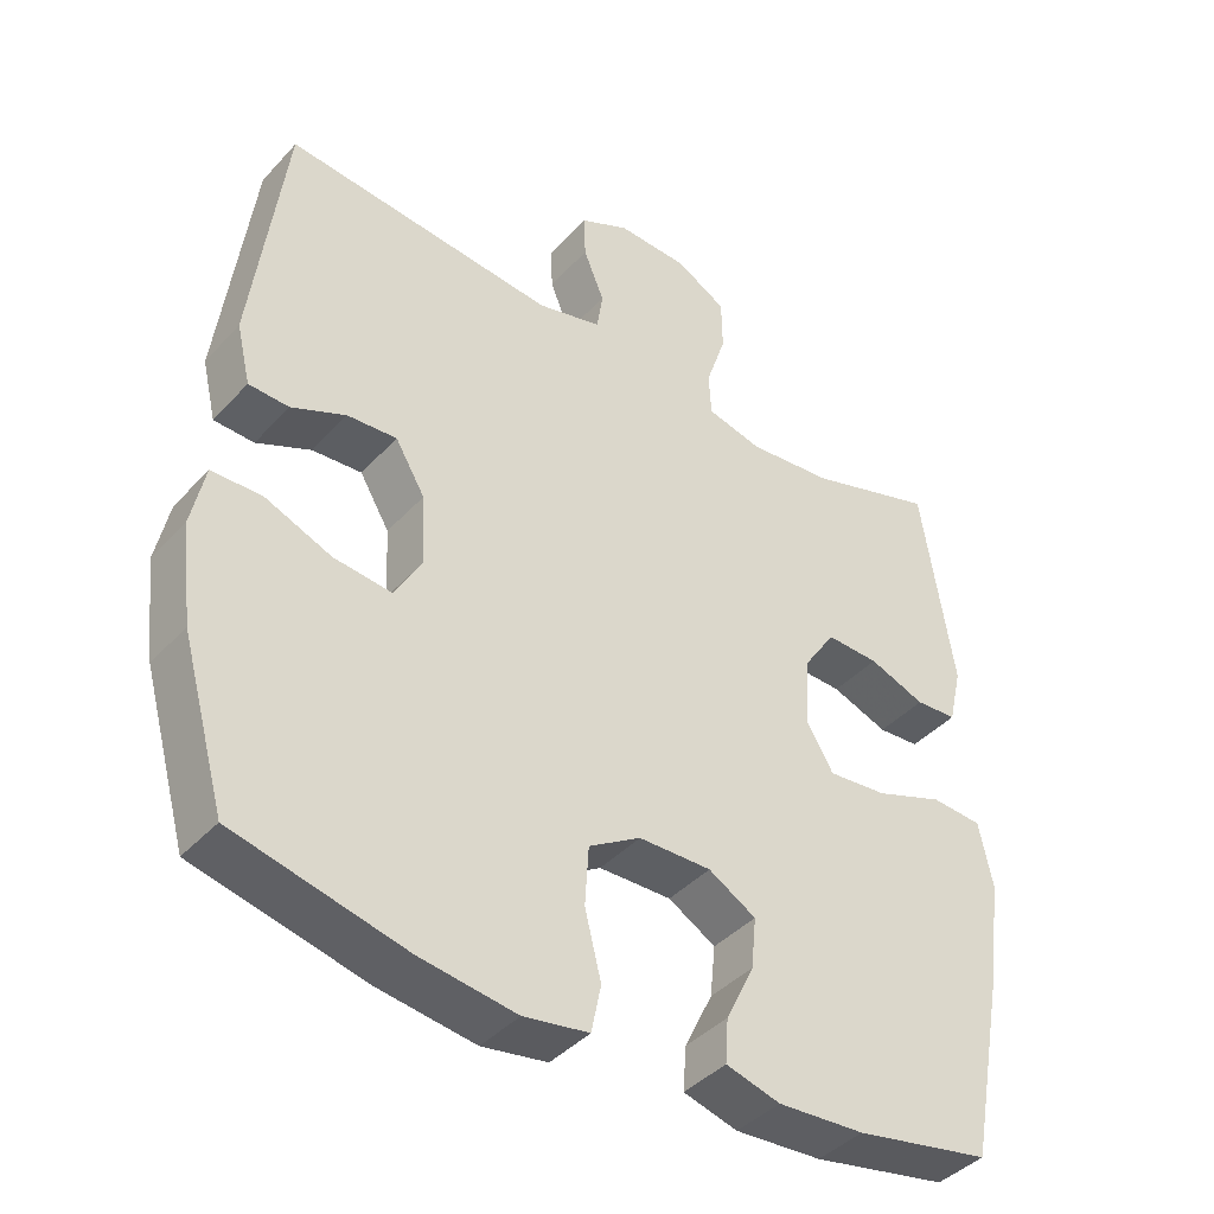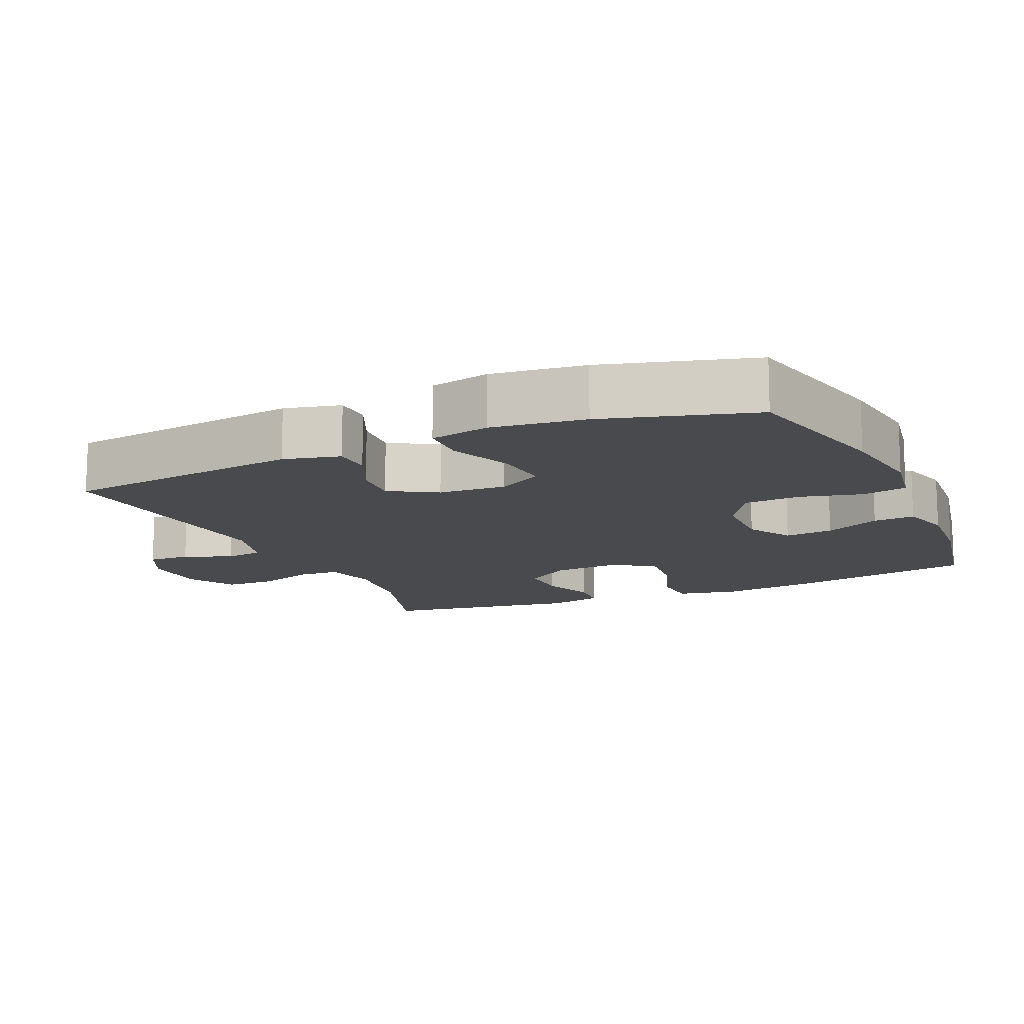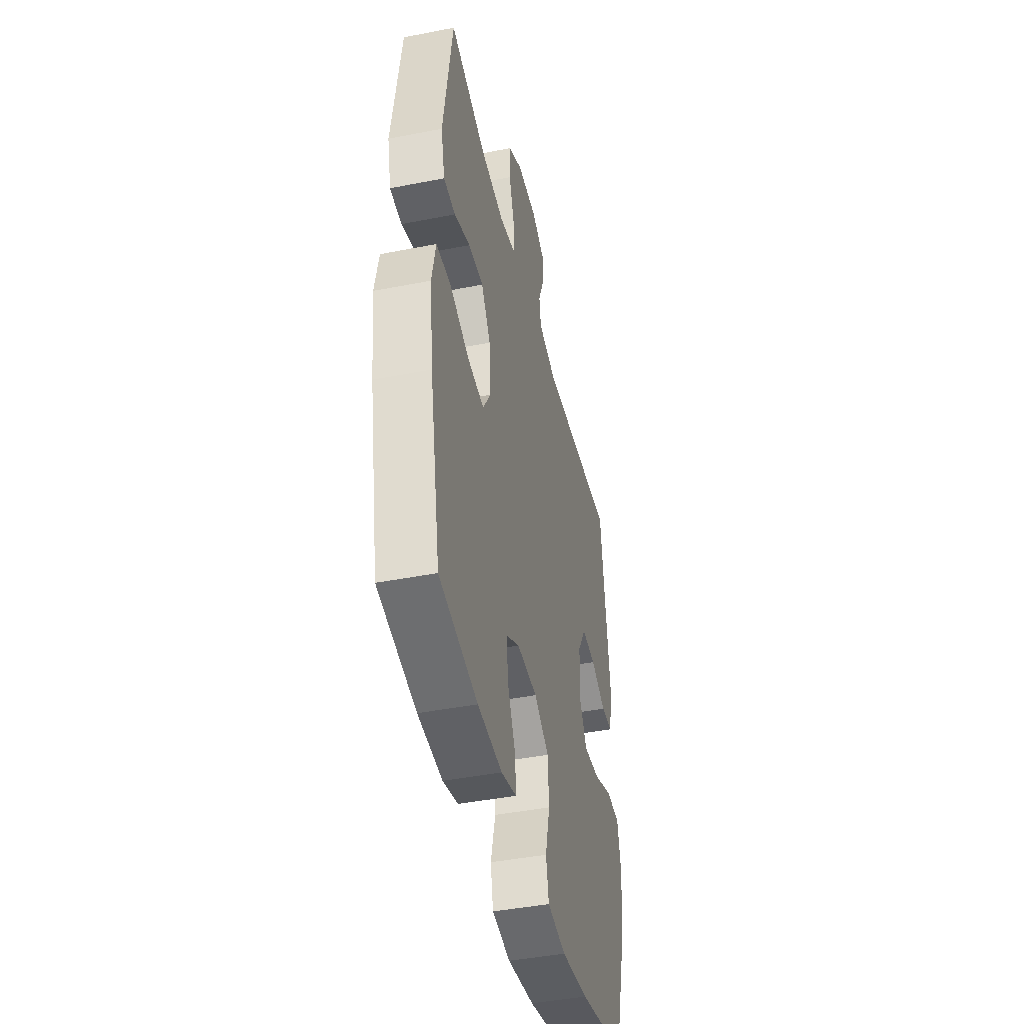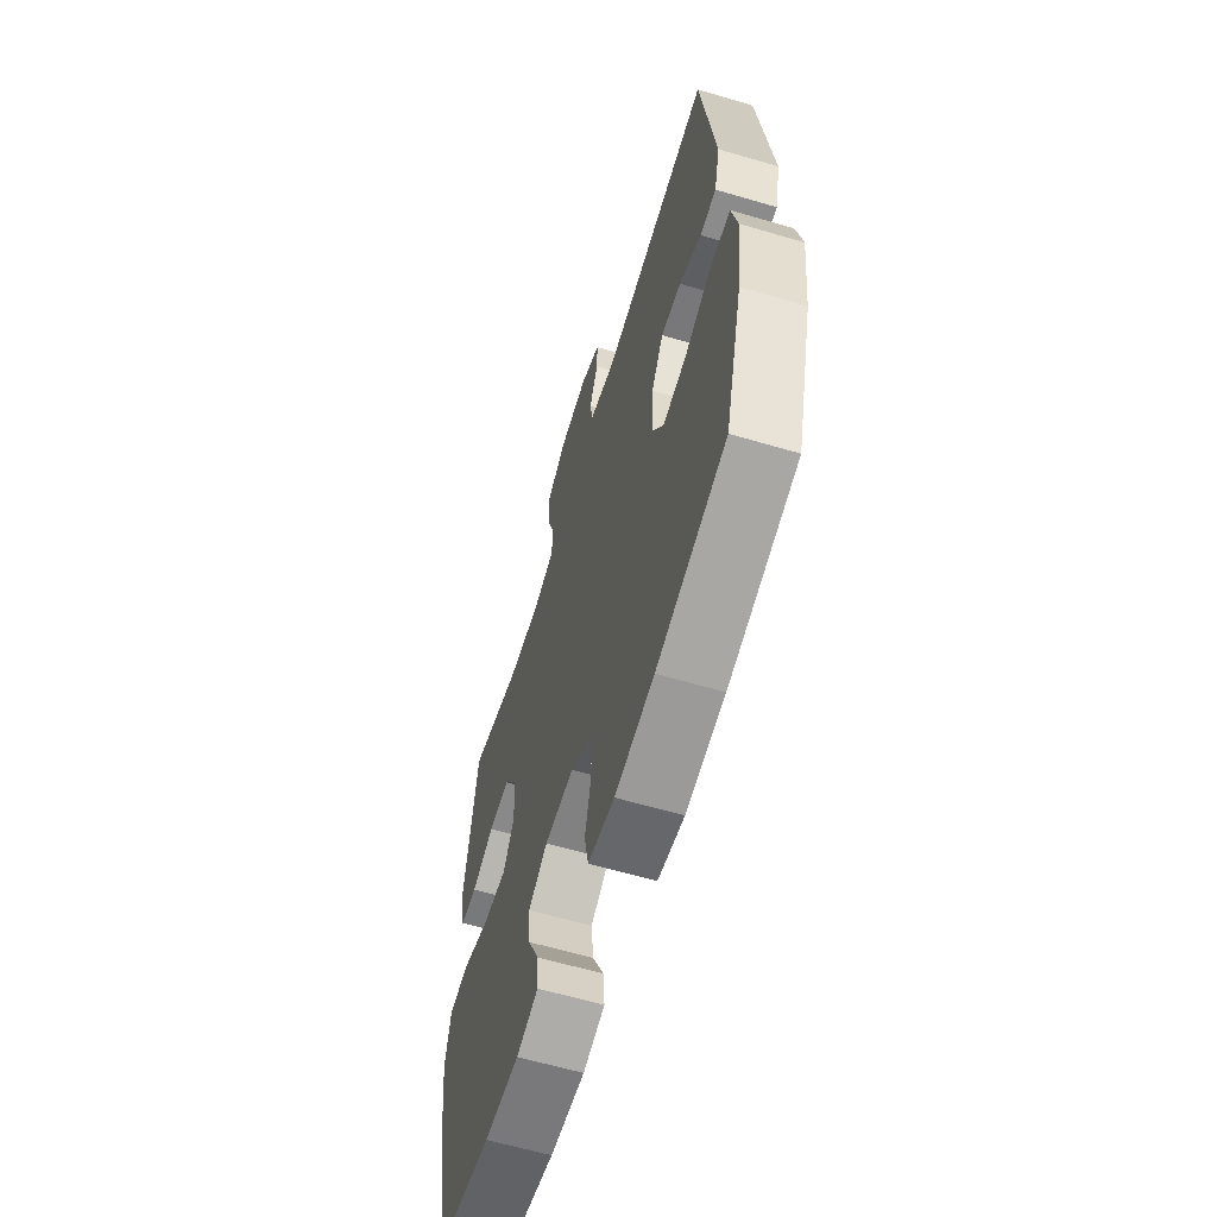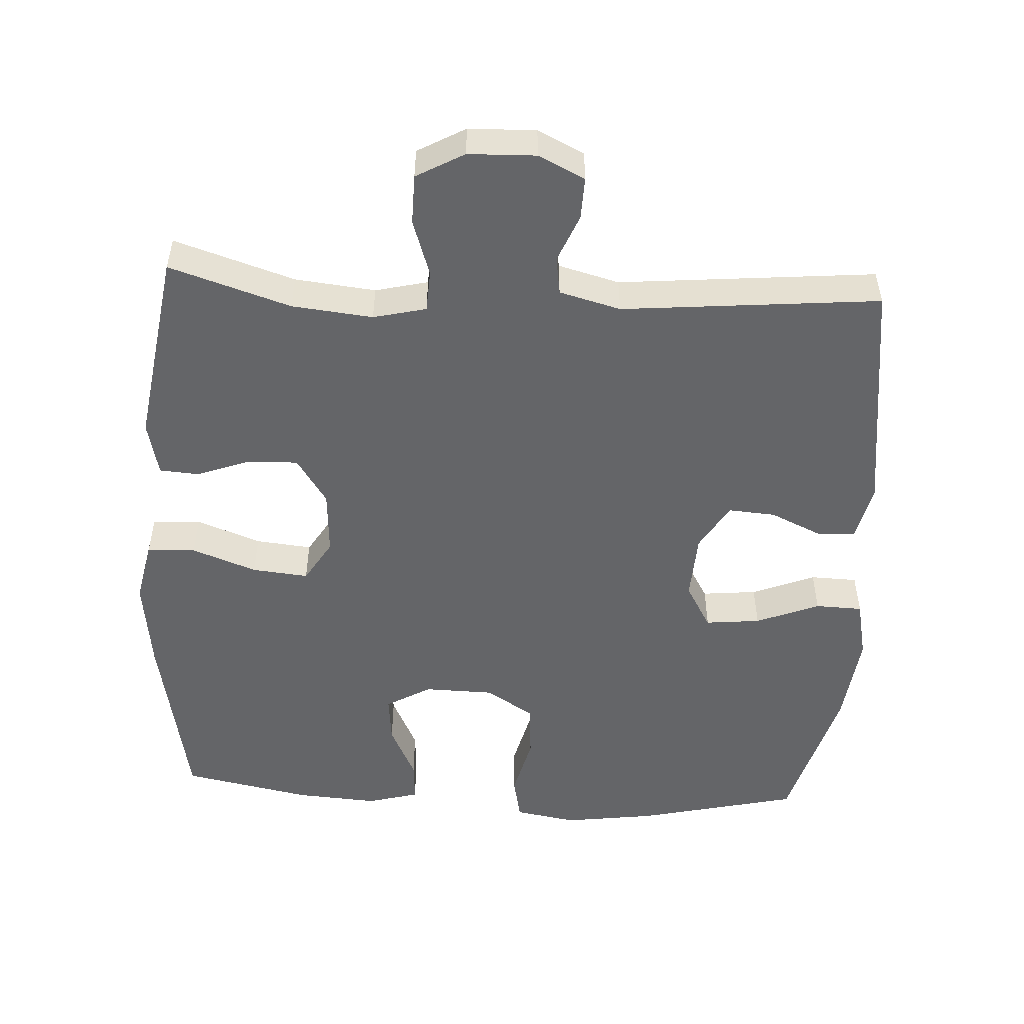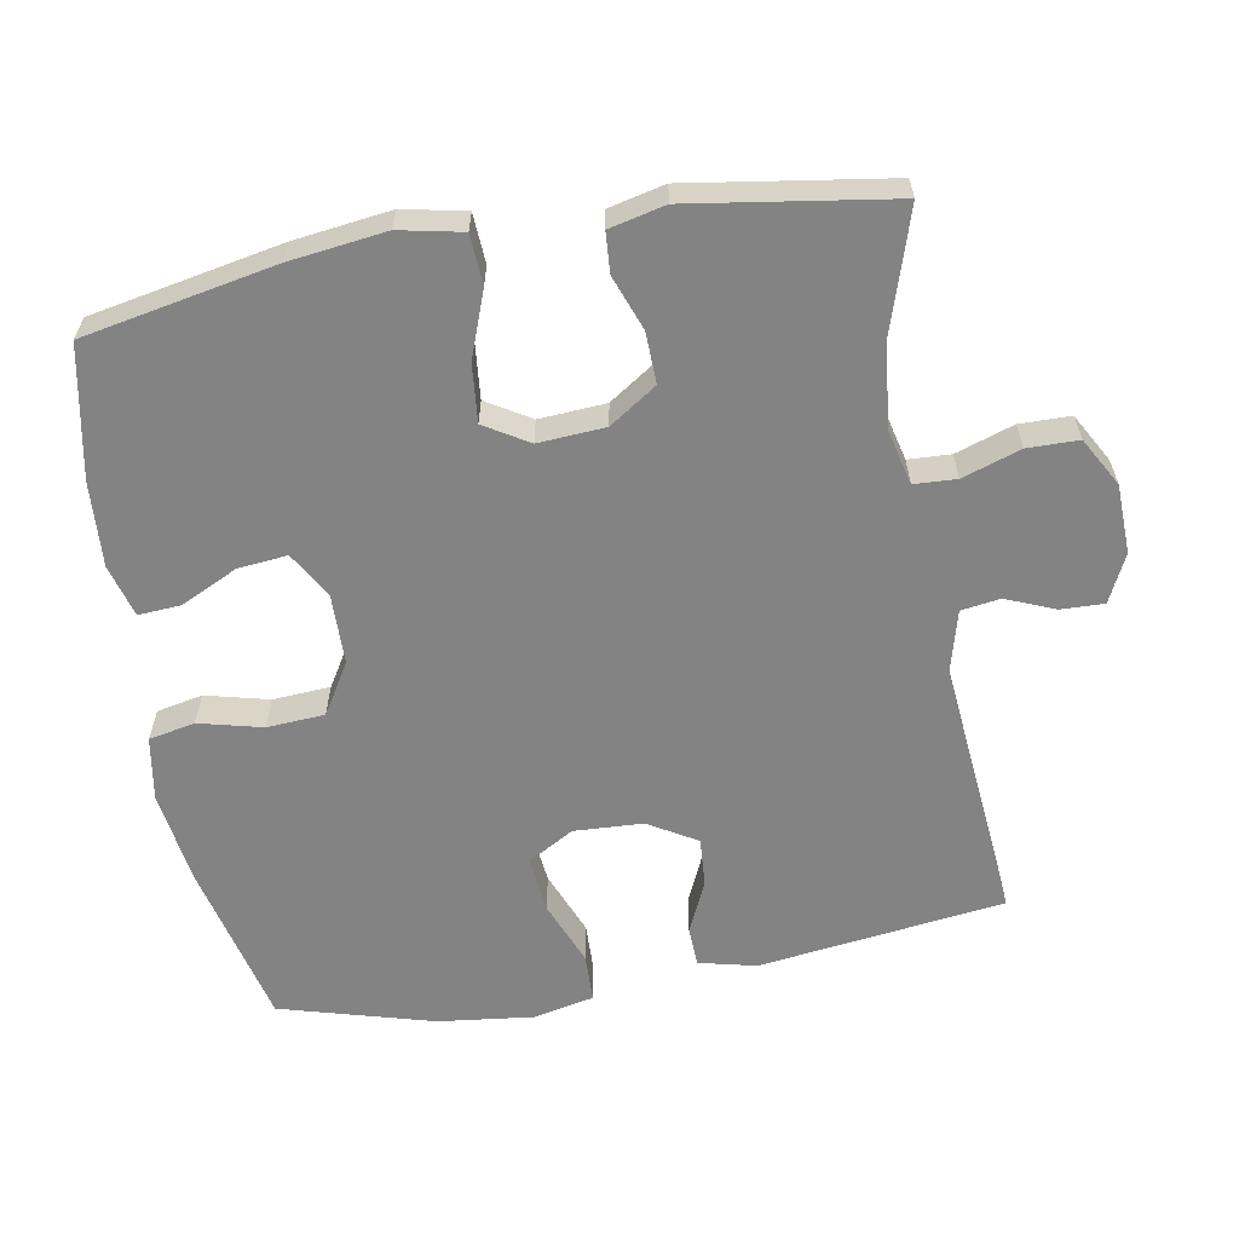
<metadata>
{"format":"obj","ext":"obj","renderer":"f3d","projection":"perspective","resolution":1024,"background":"white","views":[{"elev":-41.3,"azim":141.8,"up":"+Z"},{"elev":-13.2,"azim":114.0,"up":"+Y"},{"elev":-43.6,"azim":-77.0,"up":"+Z"},{"elev":-61.7,"azim":73.3,"up":"+Z"},{"elev":-51.5,"azim":-3.2,"up":"+Y"},{"elev":-61.0,"azim":-79.9,"up":"+Y"}]}
</metadata>
<code>
v 0.5 0.07 -0.5
v 0.27 0.07 -0.554
v 0.14 0.07 -0.572
v 0.052 0.07 -0.557
v 0.039 0.07 -0.493
v 0.061 0.07 -0.405
v 0.056 0.07 -0.325
v -0.014 0.07 -0.282
v -0.112 0.07 -0.28
v -0.176 0.07 -0.317
v -0.169 0.07 -0.386
v -0.131 0.07 -0.465
v -0.127 0.07 -0.524
v -0.2 0.07 -0.544
v -0.317 0.07 -0.536
v -0.5 0.07 -0.5
v -0.551 0.07 -0.234
v -0.568 0.07 -0.1
v -0.55 0.07 -0.013
v -0.481 0.07 -0.009
v -0.389 0.07 -0.043
v -0.309 0.07 -0.051
v -0.272 0.07 0.01
v -0.278 0.07 0.103
v -0.322 0.07 0.169
v -0.393 0.07 0.167
v -0.469 0.07 0.139
v -0.525 0.07 0.143
v -0.543 0.07 0.221
v -0.5 0.07 0.5
v -0.328 0.07 0.445
v -0.213 0.07 0.433
v -0.138 0.07 0.451
v -0.135 0.07 0.51
v -0.162 0.07 0.591
v -0.161 0.07 0.662
v -0.093 0.07 0.7
v 0.003 0.07 0.703
v 0.069 0.07 0.671
v 0.067 0.07 0.611
v 0.039 0.07 0.543
v 0.047 0.07 0.489
v 0.134 0.07 0.466
v 0.5 0.07 0.5
v 0.544 0.07 0.159
v 0.525 0.07 0.079
v 0.471 0.07 0.077
v 0.398 0.07 0.11
v 0.331 0.07 0.115
v 0.291 0.07 0.048
v 0.286 0.07 -0.048
v 0.323 0.07 -0.112
v 0.401 0.07 -0.104
v 0.491 0.07 -0.068
v 0.558 0.07 -0.07
v 0.576 0.07 -0.155
v 0.56 0.07 -0.287
v 0.5 0 -0.5
v 0.27 0 -0.554
v 0.14 0 -0.572
v 0.052 0 -0.557
v 0.039 0 -0.493
v 0.061 0 -0.405
v 0.056 0 -0.325
v -0.014 0 -0.282
v -0.112 0 -0.28
v -0.176 0 -0.317
v -0.169 0 -0.386
v -0.131 0 -0.465
v -0.127 0 -0.524
v -0.2 0 -0.544
v -0.317 0 -0.536
v -0.5 0 -0.5
v -0.551 0 -0.234
v -0.568 0 -0.1
v -0.55 0 -0.013
v -0.481 0 -0.009
v -0.389 0 -0.043
v -0.309 0 -0.051
v -0.272 0 0.01
v -0.278 0 0.103
v -0.322 0 0.169
v -0.393 0 0.167
v -0.469 0 0.139
v -0.525 0 0.143
v -0.543 0 0.221
v -0.5 0 0.5
v -0.328 0 0.445
v -0.213 0 0.433
v -0.138 0 0.451
v -0.135 0 0.51
v -0.162 0 0.591
v -0.161 0 0.662
v -0.093 0 0.7
v 0.003 0 0.703
v 0.069 0 0.671
v 0.067 0 0.611
v 0.039 0 0.543
v 0.047 0 0.489
v 0.134 0 0.466
v 0.5 0 0.5
v 0.544 0 0.159
v 0.525 0 0.079
v 0.471 0 0.077
v 0.398 0 0.11
v 0.331 0 0.115
v 0.291 0 0.048
v 0.286 0 -0.048
v 0.323 0 -0.112
v 0.401 0 -0.104
v 0.491 0 -0.068
v 0.558 0 -0.07
v 0.576 0 -0.155
v 0.56 0 -0.287
f 53 54 55 56
f 52 53 56 57
f 45 46 47 48
f 43 44 45 48
f 42 43 48 49
f 38 39 40 41
f 38 41 42
f 37 38 42
f 34 35 36 37
f 33 34 37 42
f 32 33 42 49
f 28 29 30 31
f 26 27 28 31
f 25 26 31 32
f 24 25 32 49
f 18 19 20 21
f 18 21 22
f 17 18 22
f 16 17 22
f 15 16 22 23
f 11 12 13 14
f 10 11 14 15
f 3 4 5 6
f 3 6 7
f 2 3 7
f 52 57 1 2
f 51 52 2 7
f 50 51 7 8
f 23 24 49 50
f 23 50 8 9
f 10 15 23
f 9 10 23
f 113 112 111 110
f 114 113 110 109
f 105 104 103 102
f 105 102 101 100
f 106 105 100 99
f 98 97 96 95
f 99 98 95
f 99 95 94
f 94 93 92 91
f 99 94 91 90
f 106 99 90 89
f 88 87 86 85
f 88 85 84 83
f 89 88 83 82
f 106 89 82 81
f 78 77 76 75
f 79 78 75
f 79 75 74
f 79 74 73
f 80 79 73 72
f 71 70 69 68
f 72 71 68 67
f 63 62 61 60
f 64 63 60
f 64 60 59
f 59 58 114 109
f 64 59 109 108
f 65 64 108 107
f 107 106 81 80
f 66 65 107 80
f 80 72 67
f 80 67 66
f 1 58 59 2
f 2 59 60 3
f 3 60 61 4
f 4 61 62 5
f 5 62 63 6
f 6 63 64 7
f 7 64 65 8
f 8 65 66 9
f 9 66 67 10
f 10 67 68 11
f 11 68 69 12
f 12 69 70 13
f 13 70 71 14
f 14 71 72 15
f 15 72 73 16
f 16 73 74 17
f 17 74 75 18
f 18 75 76 19
f 19 76 77 20
f 20 77 78 21
f 21 78 79 22
f 22 79 80 23
f 23 80 81 24
f 24 81 82 25
f 25 82 83 26
f 26 83 84 27
f 27 84 85 28
f 28 85 86 29
f 29 86 87 30
f 30 87 88 31
f 31 88 89 32
f 32 89 90 33
f 33 90 91 34
f 34 91 92 35
f 35 92 93 36
f 36 93 94 37
f 37 94 95 38
f 38 95 96 39
f 39 96 97 40
f 40 97 98 41
f 41 98 99 42
f 42 99 100 43
f 43 100 101 44
f 44 101 102 45
f 45 102 103 46
f 46 103 104 47
f 47 104 105 48
f 48 105 106 49
f 49 106 107 50
f 50 107 108 51
f 51 108 109 52
f 52 109 110 53
f 53 110 111 54
f 54 111 112 55
f 55 112 113 56
f 56 113 114 57
f 57 114 58 1

</code>
